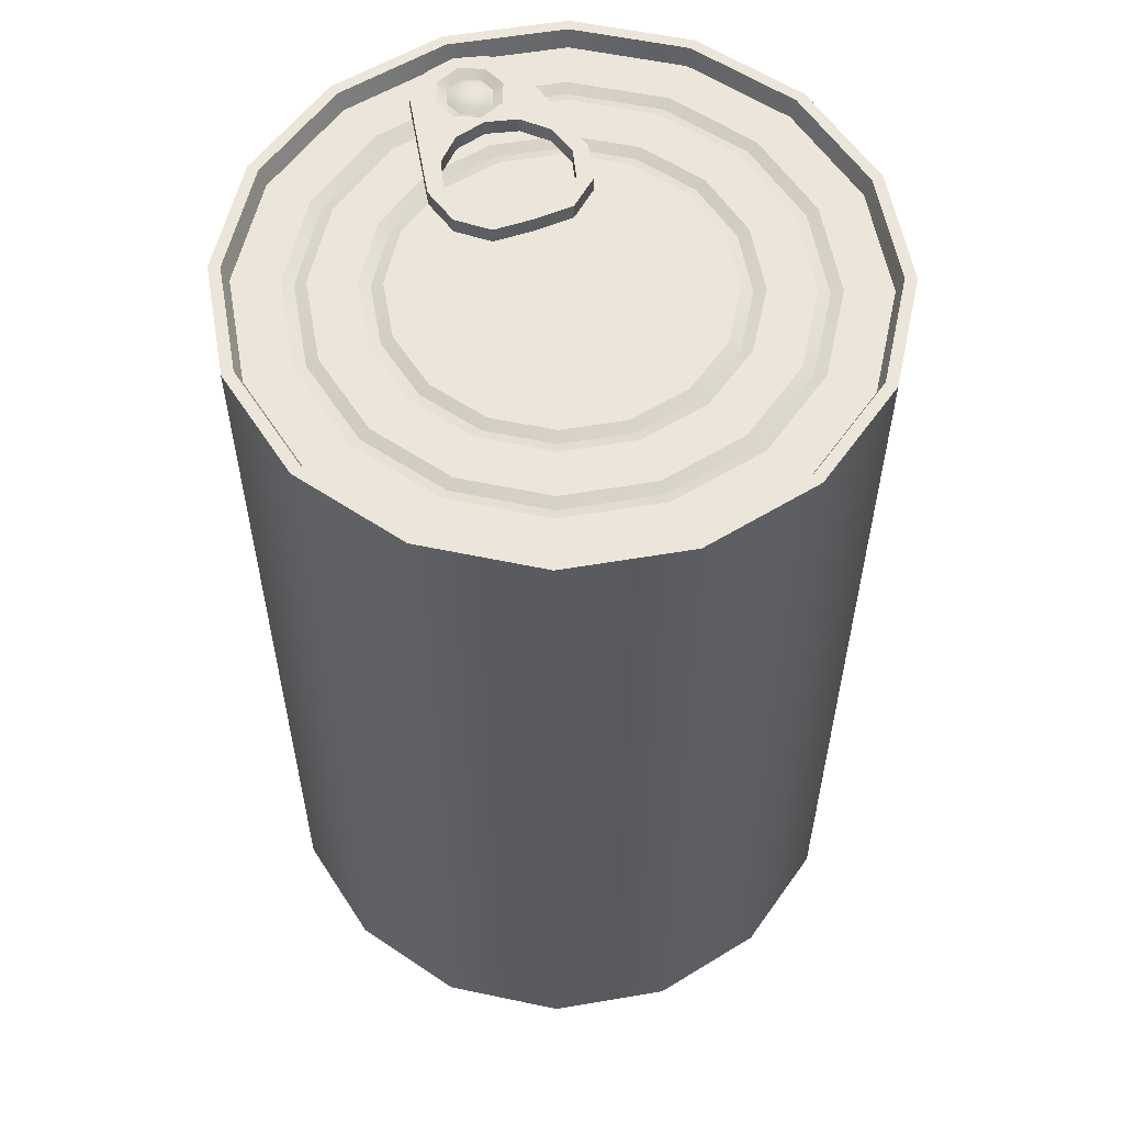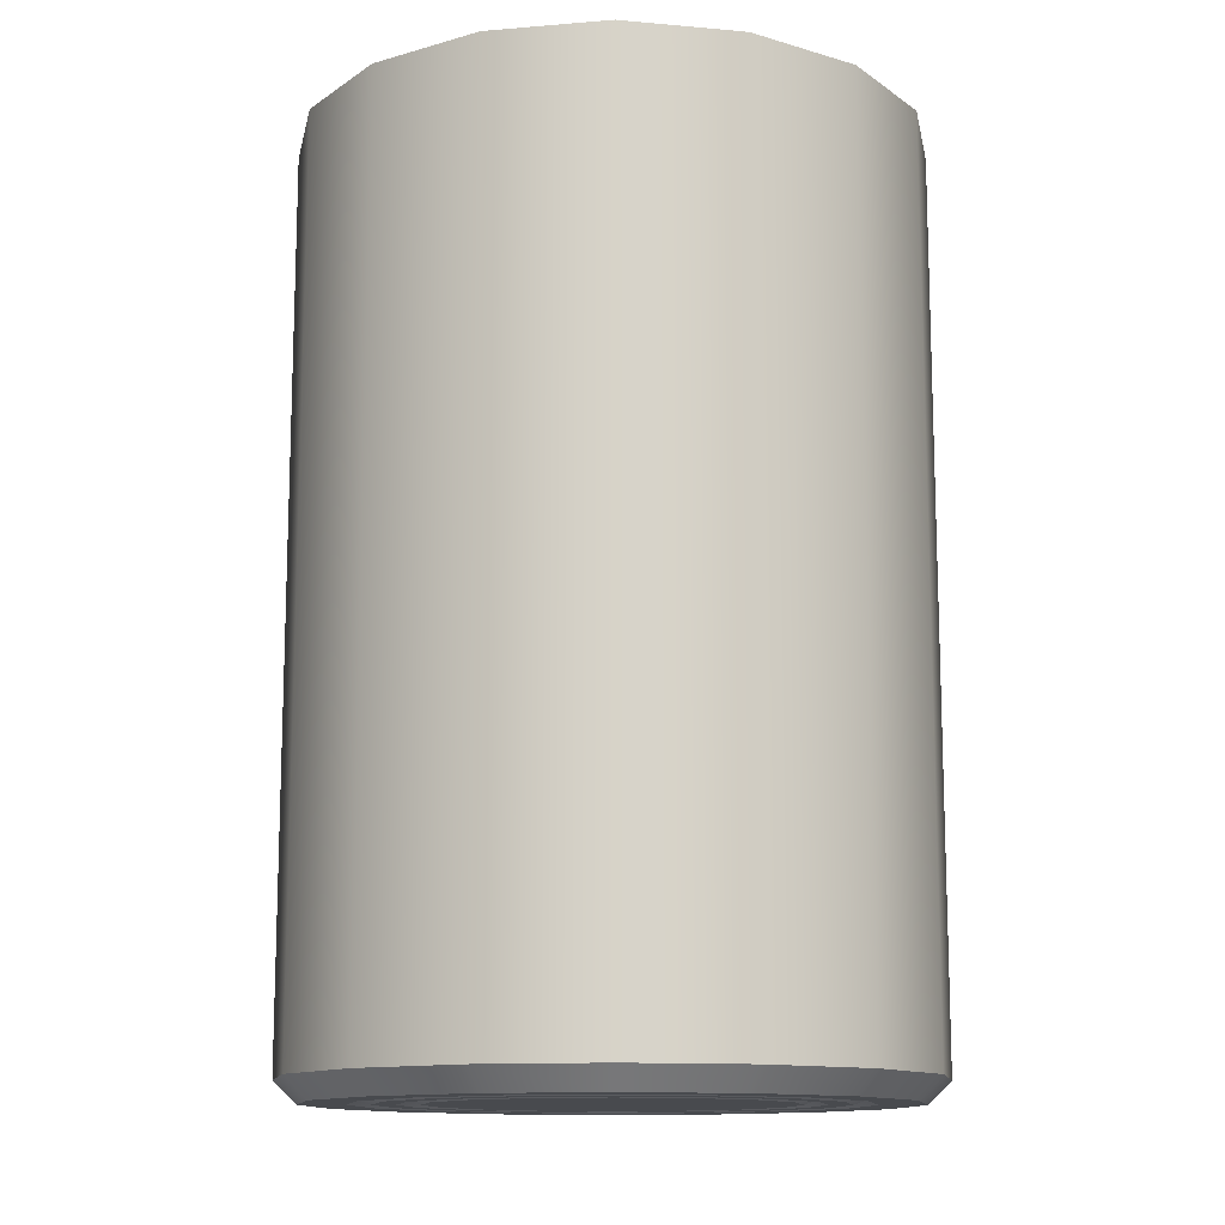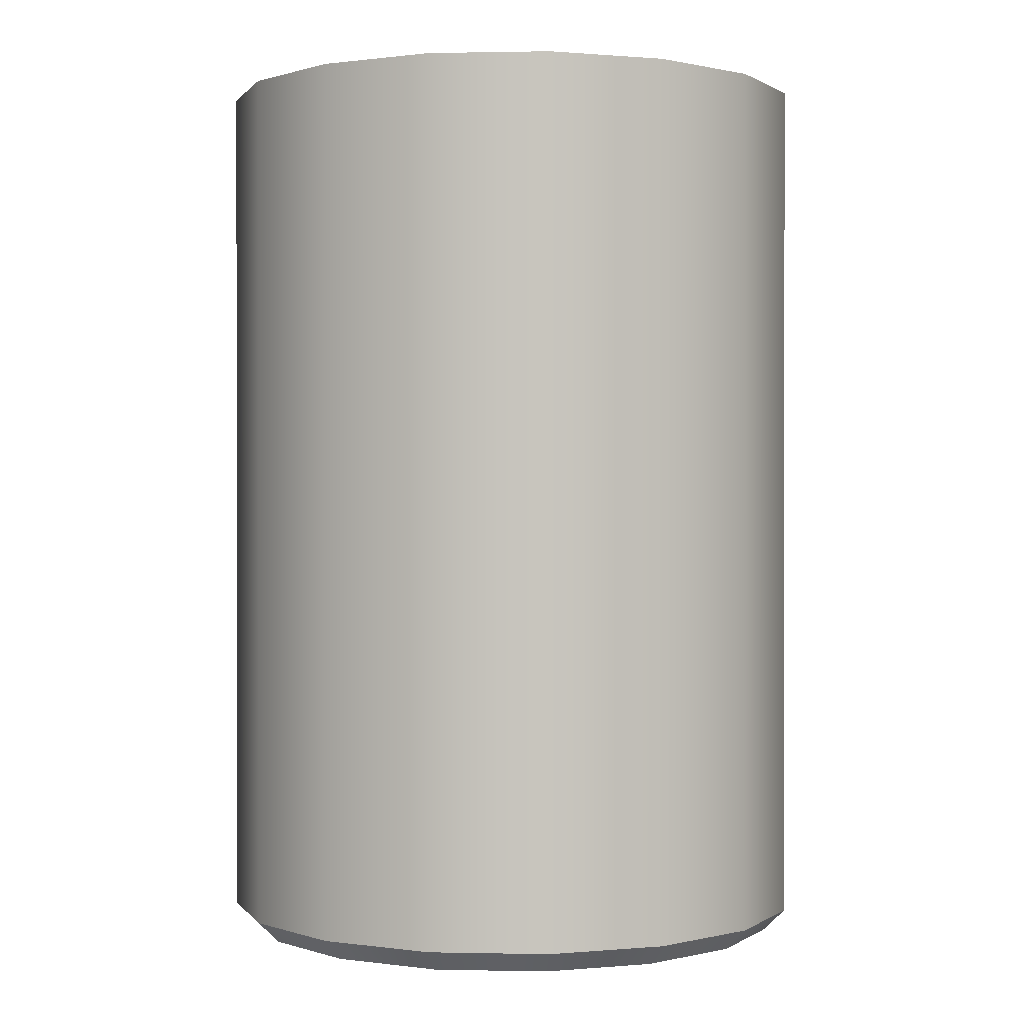
<metadata>
{"format":"obj","ext":"obj","renderer":"f3d","projection":"perspective","resolution":1024,"background":"white","views":[{"elev":56.7,"azim":68.7,"up":"+Y"},{"elev":-12.8,"azim":-112.9,"up":"+Y"},{"elev":0.5,"azim":-141.9,"up":"+Y"}]}
</metadata>
<code>
o canned_food_1
v -0 0 -0.03153
v 0 0.166 -0.05396
v 0.01207 0 -0.02913
v 0.02065 0.166 -0.04985
v 0.02229 0 -0.02229
v 0.03816 0.166 -0.03816
v 0.02913 0 -0.01207
v 0.04985 0.166 -0.02065
v 0.03153 0 -0
v 0.05396 0.166 0
v 0.02913 -0 0.01207
v 0.04985 0.166 0.02065
v 0.02229 -0 0.02229
v 0.03816 0.166 0.03816
v 0.01207 -0 0.02913
v 0.02065 0.166 0.04985
v 0 -0 0.03153
v 0 0.166 0.05396
v -0.01207 -0 0.02913
v -0.02065 0.166 0.04985
v -0.02229 -0 0.02229
v -0.03816 0.166 0.03816
v -0.02913 -0 0.01207
v -0.04985 0.166 0.02065
v -0.03153 0 0
v -0.05396 0.166 0
v -0.02913 0 -0.01207
v -0.04985 0.166 -0.02065
v -0.02229 0 -0.02229
v -0.03816 0.166 -0.03816
v -0.01207 0 -0.02913
v -0.02065 0.166 -0.04985
v 0.02143 0.166 -0.05174
v 0 0.166 -0.056
v 0.0396 0.166 -0.0396
v 0.05174 0.166 -0.02143
v 0.056 0.166 0
v 0.05174 0.166 0.02143
v 0.0396 0.166 0.0396
v 0.02143 0.166 0.05174
v 0 0.166 0.056
v -0.02143 0.166 0.05174
v -0.0396 0.166 0.0396
v -0.05174 0.166 0.02143
v -0.056 0.166 0
v -0.05174 0.166 -0.02143
v -0.0396 0.166 -0.0396
v -0.02143 0.166 -0.05174
v 0.01087 0.1628 -0.02625
v -0 0.1628 -0.02841
v 0.02009 0.1628 -0.02009
v 0.02625 0.1628 -0.01087
v 0.02841 0.1628 0
v 0.02625 0.1628 0.01087
v 0.02009 0.1628 0.02009
v 0.01087 0.1628 0.02625
v -0 0.1628 0.02841
v -0.01087 0.1628 0.02625
v -0.02009 0.1628 0.02009
v -0.02625 0.1628 0.01087
v -0.02841 0.1628 0
v -0.02625 0.1628 -0.01087
v -0.02009 0.1628 -0.02009
v -0.01087 0.1628 -0.02625
v 0.02024 0.1628 -0.04886
v -0 0.1628 -0.05288
v 0.03739 0.1628 -0.03739
v 0.04886 0.1628 -0.02024
v 0.05288 0.1628 0
v 0.04886 0.1628 0.02024
v 0.03739 0.1628 0.03739
v 0.02024 0.1628 0.04886
v -0 0.1628 0.05288
v -0.02024 0.1628 0.04886
v -0.03739 0.1628 0.03739
v -0.04886 0.1628 0.02024
v -0.05288 0.1628 0
v -0.04886 0.1628 -0.02024
v -0.03739 0.1628 -0.03739
v -0.02024 0.1628 -0.04886
v 0.01711 0.1628 -0.04132
v -0 0.1628 -0.04473
v 0.03163 0.1628 -0.03163
v 0.04132 0.1628 -0.01711
v 0.04473 0.1628 0
v 0.04132 0.1628 0.01712
v 0.03163 0.1628 0.03163
v 0.01711 0.1628 0.04132
v -0 0.1628 0.04473
v -0.01711 0.1628 0.04132
v -0.03163 0.1628 0.03163
v -0.04132 0.1628 0.01712
v -0.04473 0.1628 0
v -0.04132 0.1628 -0.01711
v -0.03163 0.1628 -0.03163
v -0.01711 0.1628 -0.04132
v 0.01633 0.162 -0.03944
v -0 0.162 -0.04269
v 0.03018 0.162 -0.03018
v 0.03944 0.162 -0.01633
v 0.04269 0.162 0
v 0.03944 0.162 0.01633
v 0.03018 0.162 0.03018
v 0.01633 0.162 0.03944
v -0 0.162 0.04269
v -0.01633 0.162 0.03944
v -0.03018 0.162 0.03018
v -0.03944 0.162 0.01633
v -0.04269 0.162 0
v -0.03944 0.162 -0.01633
v -0.03018 0.162 -0.03018
v -0.01633 0.162 -0.03944
v 0.01555 0.1628 -0.03755
v -0 0.1628 -0.04065
v 0.02874 0.1628 -0.02874
v 0.03755 0.1628 -0.01555
v 0.04065 0.1628 0
v 0.03755 0.1628 0.01555
v 0.02874 0.1628 0.02874
v 0.01555 0.1628 0.03755
v -0 0.1628 0.04065
v -0.01555 0.1628 0.03755
v -0.02874 0.1628 0.02874
v -0.03755 0.1628 0.01555
v -0.04065 0.1628 0
v -0.03755 0.1628 -0.01555
v -0.02874 0.1628 -0.02874
v -0.01555 0.1628 -0.03755
v 0.01243 0.1628 -0.03002
v -0 0.1628 -0.03249
v 0.02297 0.1628 -0.02297
v 0.03002 0.1628 -0.01243
v 0.03249 0.1628 0
v 0.03002 0.1628 0.01243
v 0.02297 0.1628 0.02297
v 0.01243 0.1628 0.03002
v -0 0.1628 0.03249
v -0.01243 0.1628 0.03002
v -0.02297 0.1628 0.02297
v -0.03002 0.1628 0.01243
v -0.03249 0.1628 0
v -0.03002 0.1628 -0.01243
v -0.02297 0.1628 -0.02297
v -0.01243 0.1628 -0.03002
v 0.01165 0.162 -0.02813
v -0 0.162 -0.03045
v 0.02153 0.162 -0.02153
v 0.02813 0.162 -0.01165
v 0.03045 0.162 0
v 0.02813 0.162 0.01165
v 0.02153 0.162 0.02153
v 0.01165 0.162 0.02813
v -0 0.162 0.03045
v -0.01165 0.162 0.02813
v -0.02153 0.162 0.02153
v -0.02813 0.162 0.01165
v -0.03045 0.162 0
v -0.02813 0.162 -0.01165
v -0.02153 0.162 -0.02153
v -0.01165 0.162 -0.02813
v 0 0.004 -0.056
v 0.02143 0.004 -0.05174
v 0.0396 0.004 -0.0396
v 0.05174 0.004 -0.02143
v 0.056 0.004 0
v 0.05174 0.004 0.02143
v 0.0396 0.004 0.0396
v 0.02143 0.004 0.05174
v 0 0.004 0.056
v -0.02143 0.004 0.05174
v -0.0396 0.004 0.0396
v -0.05174 0.004 0.02143
v -0.056 0.004 0
v -0.05174 0.004 -0.02143
v -0.0396 0.004 -0.0396
v -0.02143 0.004 -0.05174
v 0 0 -0.05192
v 0.01987 0 -0.04797
v 0.03671 0 -0.03671
v 0.04797 0 -0.01987
v 0.05192 0 0
v 0.04797 -0 0.01987
v 0.03671 -0 0.03671
v 0.01987 -0 0.04797
v 0 -0 0.05192
v -0.01987 -0 0.04797
v -0.03671 -0 0.03671
v -0.04797 -0 0.01987
v -0.05192 0 0
v -0.04797 0 -0.01987
v -0.03671 0 -0.03671
v -0.01987 0 -0.04797
v 0 0 -0.04376
v 0.01675 0 -0.04043
v 0.03095 0 -0.03095
v 0.04043 0 -0.01675
v 0.04376 0 0
v 0.04043 -0 0.01675
v 0.03095 -0 0.03095
v 0.01675 -0 0.04043
v 0 -0 0.04376
v -0.01675 -0 0.04043
v -0.03095 -0 0.03095
v -0.04043 -0 0.01675
v -0.04376 0 0
v -0.04043 0 -0.01675
v -0.03095 0 -0.03095
v -0.01675 0 -0.04043
v -0 0.0008 -0.04173
v 0.01597 0.0008 -0.03855
v 0.0295 0.0008 -0.0295
v 0.03855 0.0008 -0.01597
v 0.04173 0.0008 -0
v 0.03855 0.0008 0.01597
v 0.0295 0.0008 0.0295
v 0.01597 0.0008 0.03855
v 0 0.0008 0.04173
v -0.01597 0.0008 0.03855
v -0.0295 0.0008 0.0295
v -0.03855 0.0008 0.01597
v -0.04173 0.0008 0
v -0.03855 0.0008 -0.01597
v -0.0295 0.0008 -0.0295
v -0.01597 0.0008 -0.03855
v -0 0 -0.03969
v 0.01519 0 -0.03667
v 0.02806 0 -0.02806
v 0.03667 0 -0.01519
v 0.03969 0 -0
v 0.03667 -0 0.01519
v 0.02806 -0 0.02806
v 0.01519 -0 0.03667
v 0 -0 0.03969
v -0.01519 -0 0.03667
v -0.02806 -0 0.02806
v -0.03667 -0 0.01519
v -0.03969 0 0
v -0.03667 0 -0.01519
v -0.02806 0 -0.02806
v -0.01519 0 -0.03667
v -0 0 -0.03561
v 0.01363 0 -0.0329
v 0.02518 0 -0.02518
v 0.0329 0 -0.01363
v 0.03561 0 -0
v 0.0329 -0 0.01363
v 0.02518 -0 0.02518
v 0.01363 -0 0.0329
v 0 -0 0.03561
v -0.01363 -0 0.0329
v -0.02518 -0 0.02518
v -0.0329 -0 0.01363
v -0.03561 0 0
v -0.0329 0 -0.01363
v -0.02518 0 -0.02518
v -0.01363 0 -0.0329
v -0 0.0008 -0.03357
v 0.01285 0.0008 -0.03101
v 0.02374 0.0008 -0.02374
v 0.03101 0.0008 -0.01285
v 0.03357 0.0008 -0
v 0.03101 0.0008 0.01285
v 0.02374 0.0008 0.02374
v 0.01285 0.0008 0.03101
v 0 0.0008 0.03357
v -0.01285 0.0008 0.03101
v -0.02374 0.0008 0.02374
v -0.03101 0.0008 0.01285
v -0.03357 0.0008 0
v -0.03101 0.0008 -0.01285
v -0.02374 0.0008 -0.02374
v -0.01285 0.0008 -0.03101
v 0 0.162 -0.056
v 0.02143 0.162 -0.05174
v 0.0396 0.162 -0.0396
v 0.05174 0.162 -0.02143
v 0.056 0.162 0
v 0.05174 0.162 0.02143
v 0.0396 0.162 0.0396
v 0.02143 0.162 0.05174
v 0 0.162 0.056
v -0.02143 0.162 0.05174
v -0.0396 0.162 0.0396
v -0.05174 0.162 0.02143
v -0.056 0.162 0
v -0.05174 0.162 -0.02143
v -0.0396 0.162 -0.0396
v -0.02143 0.162 -0.05174
v 0.02143 0.008 -0.05174
v 0.0396 0.008 -0.0396
v 0.05174 0.008 -0.02143
v 0.056 0.008 0
v 0.05174 0.008 0.02143
v 0.0396 0.008 0.0396
v 0.02143 0.008 0.05174
v 0 0.008 0.056
v -0.02143 0.008 0.05174
v -0.0396 0.008 0.0396
v -0.05174 0.008 0.02143
v -0.056 0.008 0
v -0.05174 0.008 -0.02143
v -0.0396 0.008 -0.0396
v -0.02143 0.008 -0.05174
v 0 0.008 -0.056
v -0.024 0.1628 -0.014
v -0.0424 0.1654 -0.002685
v -0.024 0.1656 -0.014
v -0.017 0.1628 -0.01212
v -0.0405 0.1654 -0.001898
v -0.017 0.1656 -0.01212
v -0.01268 0.1628 -0.007
v -0.03972 0.1654 0
v -0.01268 0.1656 -0.007
v -0.0124 0.1628 0
v -0.0405 0.1654 0.001898
v -0.0124 0.1656 0
v -0.01268 0.1628 0.007
v -0.0424 0.1654 0.002685
v -0.01268 0.1656 0.007
v -0.017 0.1628 0.01212
v -0.0443 0.1654 0.001898
v -0.017 0.1656 0.01212
v -0.04509 0.1654 0
v -0.024 0.1628 0.014
v -0.024 0.1656 0.014
v -0.0443 0.1654 -0.001898
v -0.04529 0.1628 0.0097
v -0.04529 0.1656 0.0097
v -0.04939 0.1628 0.0056
v -0.04939 0.1656 0.0056
v -0.05089 0.1628 0
v -0.05089 0.1656 0
v -0.04939 0.1628 -0.0056
v -0.04939 0.1656 -0.0056
v -0.04529 0.1628 -0.009699
v -0.04529 0.1656 -0.009699
v -0.0296 0.1656 -0.009699
v -0.0184 0.1656 -0.009699
v -0.024 0.1656 -0.0112
v -0.0296 0.1656 0.0097
v -0.0184 0.1656 0.0097
v -0.0176 0.1656 0
v -0.0151 0.1656 0.0056
v -0.0352 0.1656 0
v -0.0337 0.1656 0.0056
v -0.0337 0.1656 -0.0056
v -0.024 0.1656 0.0112
v -0.0151 0.1656 -0.0056
v -0.024 0.1628 -0.0112
v -0.0296 0.1628 -0.009699
v -0.0184 0.1628 -0.009699
v -0.0151 0.1628 -0.0056
v -0.024 0.1628 0.0112
v -0.0296 0.1628 0.0097
v -0.0184 0.1628 0.0097
v -0.0151 0.1628 0.0056
v -0.0352 0.1628 0
v -0.0337 0.1628 0.0056
v -0.0176 0.1628 0
v -0.0337 0.1628 -0.0056
v -0.0484 0.1656 0
v -0.03816 0.1656 0.004243
v -0.0424 0.1656 0.006
v -0.04664 0.1656 0.004243
v -0.0424 0.1656 -0.006
v -0.03816 0.1656 -0.004243
v -0.04664 0.1656 -0.004243
v -0.0364 0.1656 0
v -0.0424 0.1646 -0.0042
v -0.03943 0.1646 -0.00297
v -0.0382 0.1646 0
v -0.03943 0.1646 0.00297
v -0.0424 0.1646 0.0042
v -0.04537 0.1646 0.00297
v -0.0466 0.1646 0
v -0.04537 0.1646 -0.00297
f 275 274 33 35
f 276 275 35 36
f 169 168 295 296
f 167 166 293 294
f 280 279 39 40
f 281 280 40 41
f 282 281 41 42
f 283 282 42 43
f 285 284 44 45
f 164 180 179 163
f 15 19 31 3
f 31 1 3
f 3 5 7
f 15 17 19
f 19 21 23
f 11 13 7 9
f 3 7 13 15
f 34 48 32 2
f 43 22 24 44
f 73 89 90 74
f 45 44 24 26
f 35 6 8 36
f 47 30 32 48
f 34 2 4 33
f 41 40 16 18
f 33 4 6 35
f 115 131 132 116
f 79 95 96 80
f 68 84 85 69
f 39 38 12 14
f 70 69 85 86
f 41 18 20 42
f 27 29 23 25
f 50 64 63
f 63 62 61
f 52 51 55 53
f 59 58 57
f 49 50 63 51
f 55 54 53
f 56 55 59 57
f 74 75 22 20
f 67 6 4 65
f 80 66 2 32
f 75 76 24 22
f 65 4 2 66
f 72 73 18 16
f 72 16 14 71
f 74 20 18 73
f 79 30 28 78
f 71 14 12 70
f 78 28 26 77
f 79 80 32 30
f 77 26 24 76
f 70 12 10 69
f 67 68 8 6
f 227 243 242 226
f 118 117 133 134
f 119 135 136 120
f 67 65 81 83
f 177 193 208 192
f 79 78 94 95
f 178 179 195 194
f 189 205 204 188
f 37 10 12 38
f 113 114 130 129
f 239 255 254 238
f 45 26 28 46
f 72 88 89 73
f 37 36 8 10
f 76 92 93 77
f 47 46 28 30
f 116 132 133 117
f 227 228 244 243
f 126 142 143 127
f 126 125 141 142
f 124 140 141 125
f 123 139 140 124
f 123 122 138 139
f 122 121 137 138
f 235 251 250 234
f 187 188 204 203
f 178 194 193 177
f 128 144 130 114
f 80 96 82 66
f 67 83 84 68
f 182 183 199 198
f 74 90 91 75
f 165 181 180 164
f 171 187 186 170
f 175 191 190 174
f 161 177 192 176
f 174 190 189 173
f 172 188 187 171
f 169 185 184 168
f 166 182 181 165
f 162 178 177 161
f 168 184 183 167
f 175 176 192 191
f 169 170 186 185
f 173 189 188 172
f 167 183 182 166
f 163 179 178 162
f 182 198 197 181
f 186 187 203 202
f 183 184 200 199
f 185 201 200 184
f 190 206 205 189
f 71 87 88 72
f 191 192 208 207
f 39 14 16 40
f 66 82 81 65
f 190 191 207 206
f 179 180 196 195
f 181 197 196 180
f 186 202 201 185
f 118 134 135 119
f 234 250 249 233
f 42 20 22 43
f 230 246 245 229
f 231 247 246 230
f 127 143 144 128
f 225 241 256 240
f 238 254 253 237
f 120 136 137 121
f 113 129 131 115
f 78 77 93 94
f 226 242 241 225
f 75 91 92 76
f 239 240 256 255
f 233 249 248 232
f 235 236 252 251
f 70 86 87 71
f 231 232 248 247
f 237 253 252 236
f 170 169 296 297
f 38 278 277 37
f 288 287 47 48
f 286 285 45 46
f 171 170 297 298
f 174 173 300 301
f 302 175 174 301
f 59 55 51 63
f 300 173 172 299
f 168 167 294 295
f 277 276 36 37
f 161 176 303 304
f 166 165 292 293
f 164 163 290 291
f 165 164 291 292
f 176 175 302 303
f 163 162 289 290
f 279 278 38 39
f 162 161 304 289
f 287 286 46 47
f 274 273 34 33
f 273 288 48 34
f 19 23 29 31
f 284 283 43 44
f 172 171 298 299
f 68 69 10 8
f 229 245 244 228
f 60 59 63 61
f 290 289 274 275
f 297 296 281 282
f 296 295 280 281
f 300 299 284 285
f 293 292 277 278
f 303 302 287 288
f 289 304 273 274
f 304 303 288 273
f 302 301 286 287
f 301 300 285 286
f 295 294 279 280
f 294 293 278 279
f 299 298 283 284
f 291 290 275 276
f 292 291 276 277
f 298 297 282 283
f 327 358 354
f 350 349 339 337
f 324 320 322 325
f 359 342 348 352
f 305 335 336 307
f 346 337 336 365
f 364 361 332 330
f 306 323 318 315
f 271 29 27 270
f 139 138 154 155
f 108 124 125 109
f 93 92 108 109
f 93 109 110 94
f 96 95 111 112
f 217 233 232 216
f 243 259 258 242
f 87 103 104 88
f 86 102 103 87
f 207 223 222 206
f 219 220 236 235
f 109 125 126 110
f 129 145 147 131
f 99 115 116 100
f 219 235 234 218
f 94 110 111 95
f 82 98 97 81
f 145 49 51 147
f 157 156 60 61
f 160 64 50 146
f 91 90 106 107
f 105 121 122 106
f 210 226 225 209
f 103 119 120 104
f 142 158 159 143
f 100 116 117 101
f 101 117 118 102
f 246 262 261 245
f 81 97 99 83
f 215 216 232 231
f 84 83 99 100
f 144 143 159 160
f 201 217 216 200
f 110 126 127 111
f 103 102 118 119
f 140 139 155 156
f 142 141 157 158
f 205 221 220 204
f 136 152 153 137
f 155 154 58 59
f 148 52 53 149
f 155 59 60 156
f 133 149 150 134
f 96 112 98 82
f 111 127 128 112
f 242 258 257 241
f 267 21 19 266
f 160 159 63 64
f 97 113 115 99
f 149 53 54 150
f 157 61 62 158
f 159 158 62 63
f 151 150 54 55
f 135 151 152 136
f 152 56 57 153
f 151 55 56 152
f 259 5 3 258
f 154 153 57 58
f 107 123 124 108
f 147 51 52 148
f 197 213 212 196
f 145 146 50 49
f 91 107 108 92
f 85 84 100 101
f 90 89 105 106
f 269 25 23 268
f 193 209 224 208
f 245 261 260 244
f 266 19 17 265
f 257 1 31 272
f 132 148 149 133
f 249 265 264 248
f 268 23 21 267
f 88 104 105 89
f 131 147 148 132
f 104 120 121 105
f 221 237 236 220
f 203 204 220 219
f 138 137 153 154
f 199 200 216 215
f 255 271 270 254
f 218 234 233 217
f 247 263 262 246
f 261 9 7 260
f 199 215 214 198
f 85 101 102 86
f 107 106 122 123
f 213 214 230 229
f 112 128 114 98
f 223 224 240 239
f 212 228 227 211
f 193 194 210 209
f 221 222 238 237
f 241 257 272 256
f 255 256 272 271
f 250 266 265 249
f 264 265 17 15
f 211 227 226 210
f 263 264 15 13
f 144 160 146 130
f 244 260 259 243
f 213 229 228 212
f 197 198 214 213
f 254 270 269 253
f 262 11 9 261
f 224 209 225 240
f 201 202 218 217
f 97 98 114 113
f 251 252 268 267
f 223 239 238 222
f 253 269 268 252
f 269 270 27 25
f 134 150 151 135
f 272 31 29 271
f 195 211 210 194
f 258 3 1 257
f 140 156 157 141
f 260 7 5 259
f 195 196 212 211
f 251 267 266 250
f 262 263 13 11
f 215 231 230 214
f 205 206 222 221
f 247 248 264 263
f 130 146 145 129
f 203 219 218 202
f 207 208 224 223
f 331 329 330 332
f 320 317 319 322
f 354 340 347 353
f 351 352 348 338
f 345 358 357 344
f 356 343 342 359
f 314 311 313 316
f 330 329 327 328
f 327 324 325 328
f 354 358 345 340
f 307 339 338 310
f 334 332 361 367
f 348 342 316 313
f 353 324 327 354
f 325 347 340 328
f 368 366 370 371
f 345 362 363
f 344 368 362 345
f 363 364 330 328
f 365 366 346
f 312 309 306 315
f 345 363 328 340
f 335 360 357 333
f 344 346 366 368
f 314 317 356 359
f 314 359 352 311
f 357 358 327 329
f 308 351 349 305
f 335 333 334 336
f 338 348 313 310
f 316 342 343 319
f 331 333 357 329
f 353 355 320 324
f 325 322 341 347
f 305 349 350 335
f 343 341 322 319
f 351 308 311 352
f 307 336 337 339
f 356 317 320 355
f 335 350 360
f 349 351 338 339
f 311 308 310 313
f 353 347 341 355
f 355 341 343 356
f 317 314 316 319
f 308 305 307 310
f 357 360 346 344
f 360 350 337 346
f 370 369 306 309
f 368 371 372 362
f 376 367 361 375
f 369 365 367 376
f 370 366 365 369
f 363 362 372 373
f 375 361 364 374
f 363 373 374 364
f 306 326 323
f 323 321 318
f 376 326 306 369
f 375 374 321 323
f 373 318 321 374
f 370 309 312 371
f 375 323 326 376
f 372 371 312 315
f 367 365 336 334
f 373 372 315 318
f 333 331 332 334

</code>
